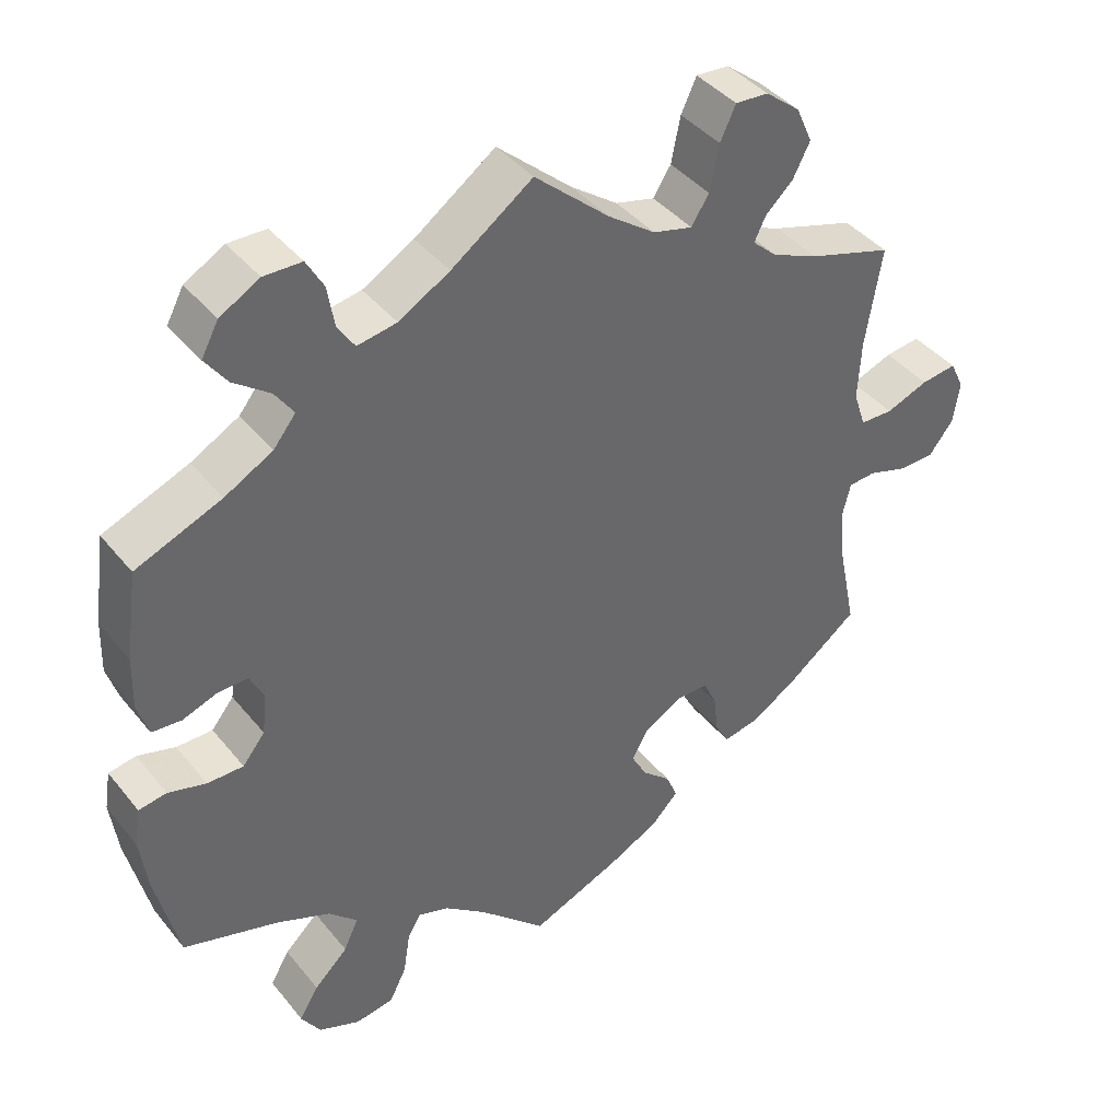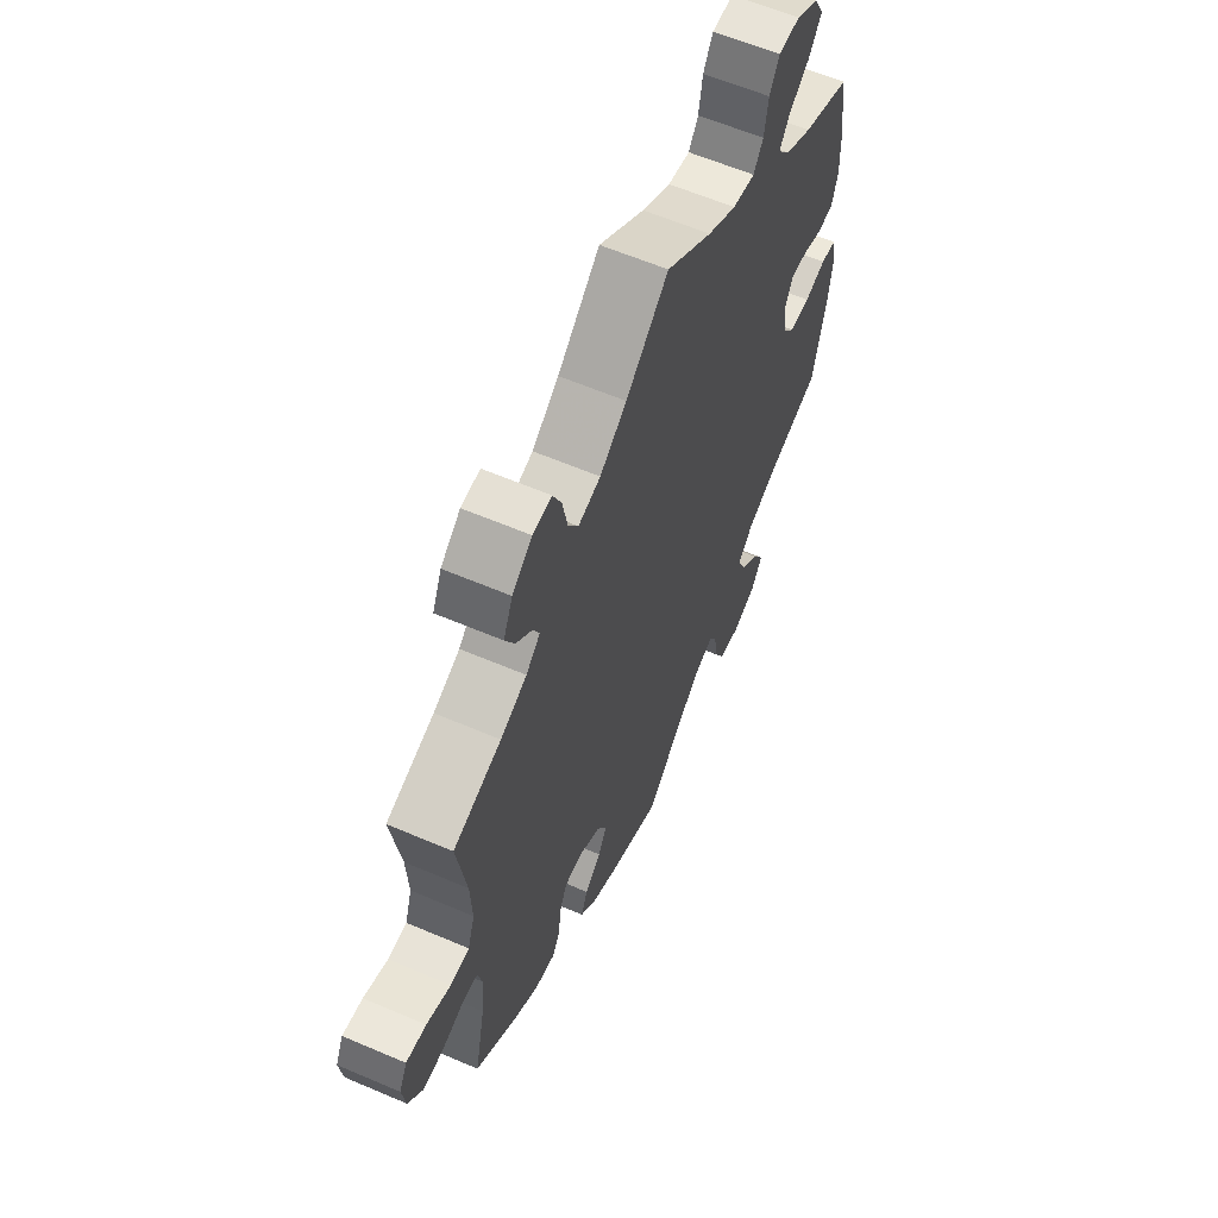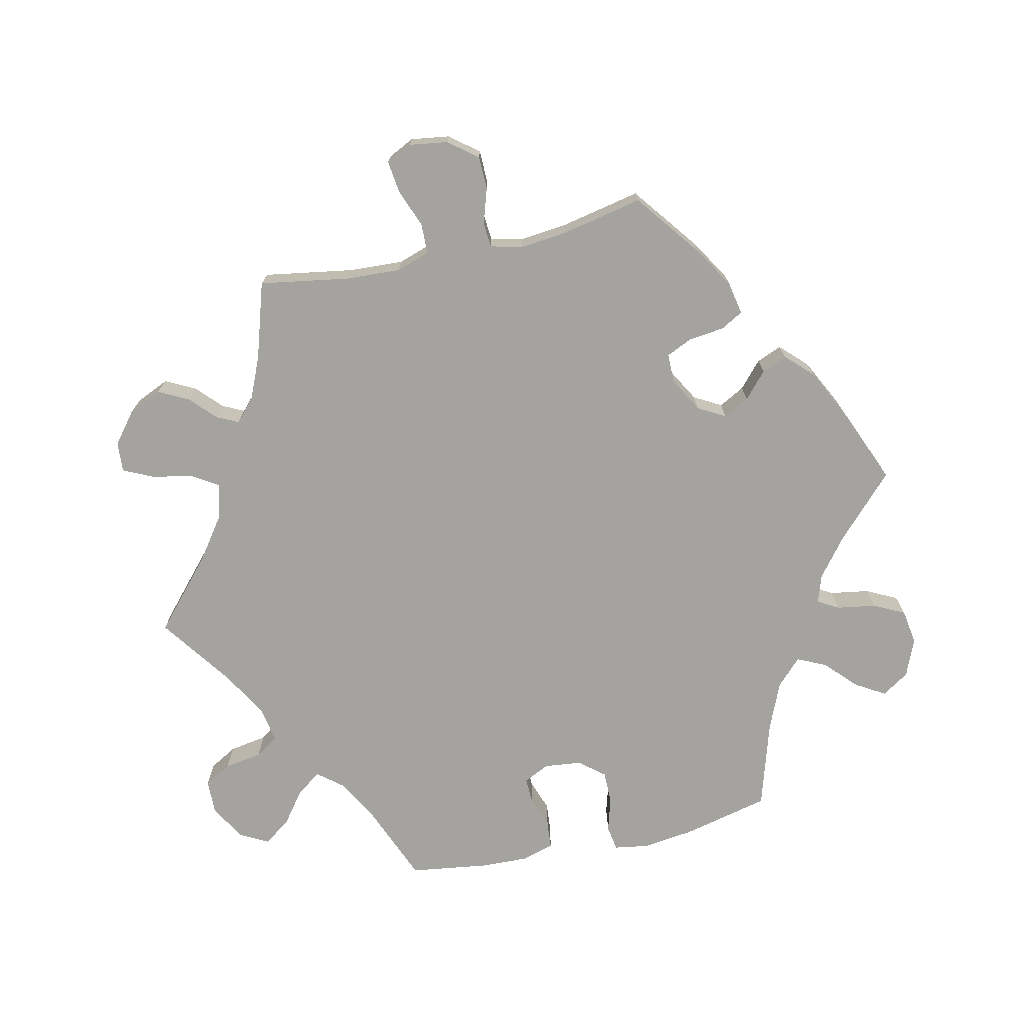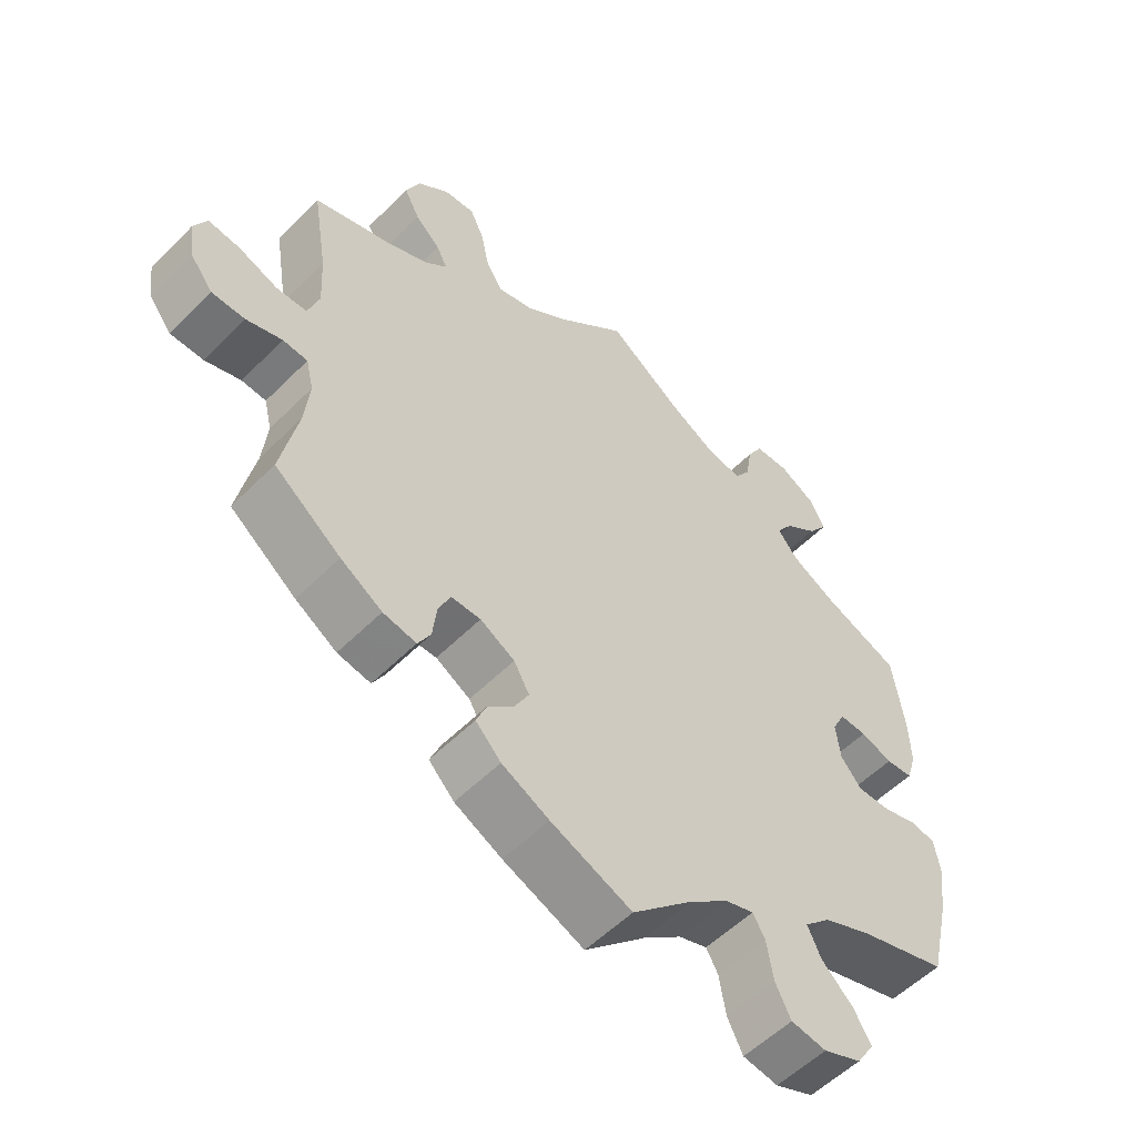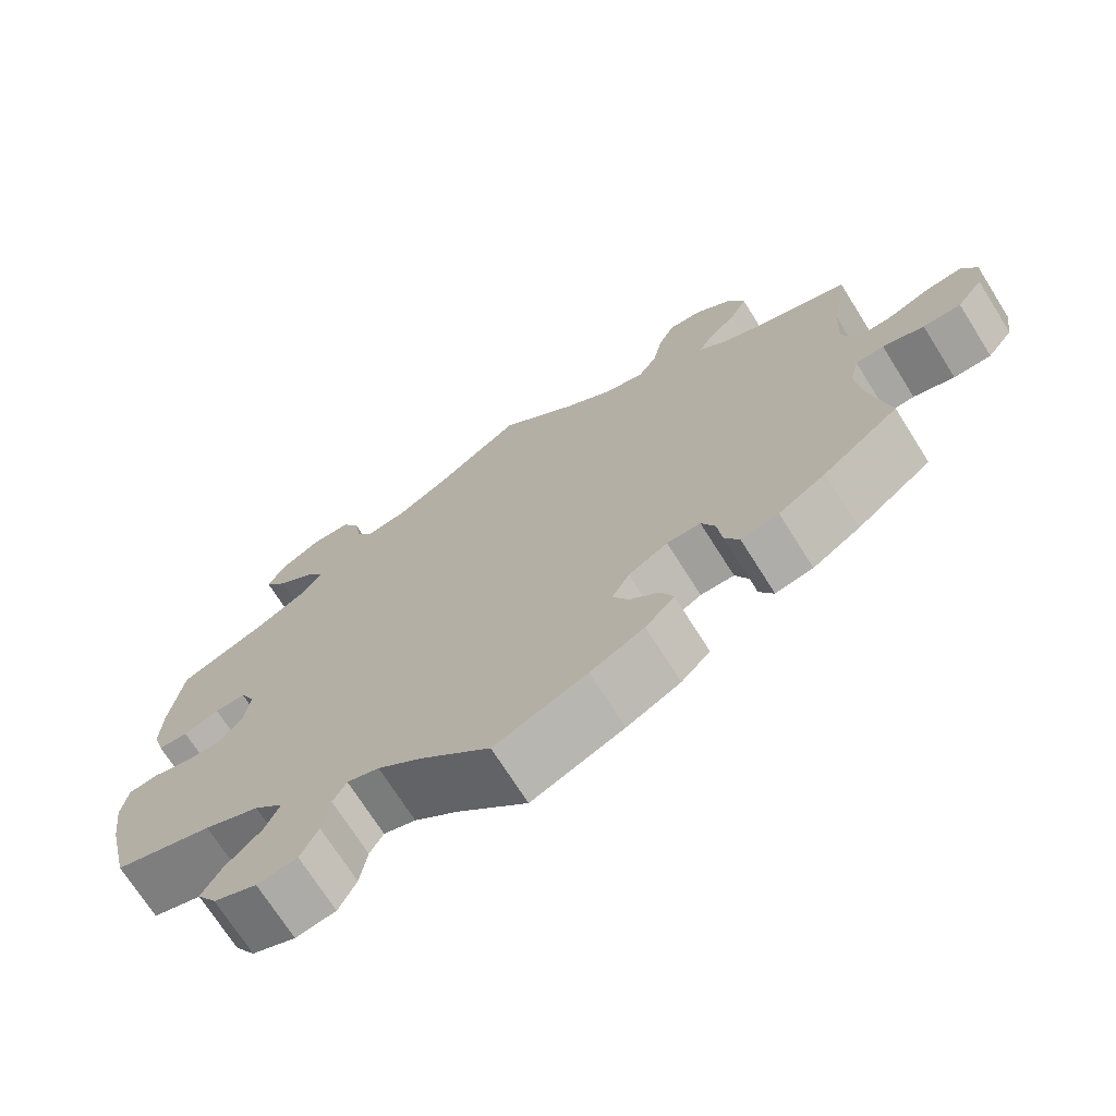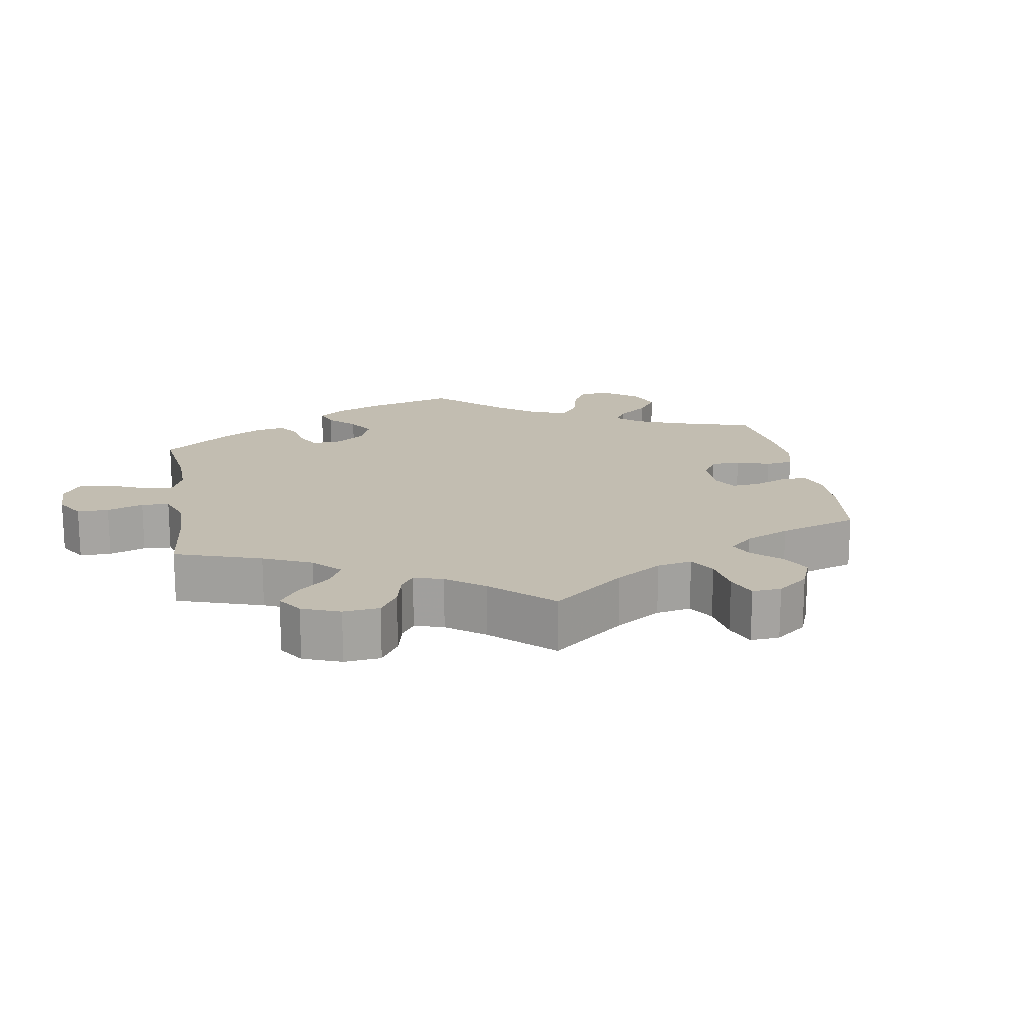
<metadata>
{"format":"obj","ext":"obj","renderer":"f3d","projection":"perspective","resolution":1024,"background":"white","views":[{"elev":40.9,"azim":-35.1,"up":"+Z"},{"elev":60.8,"azim":113.6,"up":"+Z"},{"elev":-72.9,"azim":102.5,"up":"+Y"},{"elev":-55.0,"azim":136.4,"up":"+Z"},{"elev":-71.2,"azim":32.2,"up":"+Z"},{"elev":16.8,"azim":50.4,"up":"+Y"}]}
</metadata>
<code>
v -0.389 0.07 0.334
v -0.327 0.07 0.368
v -0.298 0.07 0.404
v -0.322 0.07 0.439
v -0.369 0.07 0.474
v -0.397 0.07 0.513
v -0.375 0.07 0.554
v -0.324 0.07 0.583
v -0.275 0.07 0.582
v -0.253 0.07 0.543
v -0.244 0.07 0.489
v -0.222 0.07 0.456
v -0.171 0.07 0.465
v -0.105 0.07 0.503
v 0 0.07 0.578
v 0.097 0.07 0.492
v 0.158 0.07 0.448
v 0.209 0.07 0.435
v 0.232 0.07 0.471
v 0.244 0.07 0.53
v 0.264 0.07 0.573
v 0.307 0.07 0.57
v 0.352 0.07 0.534
v 0.373 0.07 0.487
v 0.351 0.07 0.444
v 0.315 0.07 0.41
v 0.3 0.07 0.379
v 0.332 0.07 0.35
v 0.392 0.07 0.324
v 0.501 0.07 0.29
v 0.48 0.07 0.161
v 0.476 0.07 0.084
v 0.492 0.07 0.036
v 0.535 0.07 0.035
v 0.59 0.07 0.056
v 0.636 0.07 0.062
v 0.654 0.07 0.025
v 0.646 0.07 -0.03
v 0.614 0.07 -0.071
v 0.567 0.07 -0.072
v 0.516 0.07 -0.056
v 0.481 0.07 -0.059
v 0.47 0.07 -0.104
v 0.477 0.07 -0.172
v 0.501 0.07 -0.288
v 0.407 0.07 -0.36
v 0.348 0.07 -0.397
v 0.301 0.07 -0.406
v 0.283 0.07 -0.374
v 0.277 0.07 -0.323
v 0.26 0.07 -0.286
v 0.218 0.07 -0.286
v 0.169 0.07 -0.314
v 0.147 0.07 -0.353
v 0.167 0.07 -0.39
v 0.204 0.07 -0.423
v 0.219 0.07 -0.459
v 0.183 0.07 -0.496
v 0.116 0.07 -0.53
v 0.001 0.07 -0.578
v -0.086 0.07 -0.495
v -0.141 0.07 -0.452
v -0.181 0.07 -0.439
v -0.198 0.07 -0.469
v -0.207 0.07 -0.525
v -0.229 0.07 -0.569
v -0.279 0.07 -0.577
v -0.333 0.07 -0.555
v -0.358 0.07 -0.516
v -0.333 0.07 -0.474
v -0.289 0.07 -0.432
v -0.27 0.07 -0.391
v -0.307 0.07 -0.355
v -0.376 0.07 -0.326
v -0.5 0.07 -0.289
v -0.529 0.07 -0.166
v -0.539 0.07 -0.092
v -0.531 0.07 -0.042
v -0.495 0.07 -0.036
v -0.446 0.07 -0.05
v -0.399 0.07 -0.05
v -0.37 0.07 -0.014
v -0.364 0.07 0.039
v -0.382 0.07 0.076
v -0.421 0.07 0.075
v -0.466 0.07 0.059
v -0.504 0.07 0.062
v -0.518 0.07 0.107
v -0.516 0.07 0.175
v -0.5 0.07 0.289
v -0.389 0 0.334
v -0.327 0 0.368
v -0.298 0 0.404
v -0.322 0 0.439
v -0.369 0 0.474
v -0.397 0 0.513
v -0.375 0 0.554
v -0.324 0 0.583
v -0.275 0 0.582
v -0.253 0 0.543
v -0.244 0 0.489
v -0.222 0 0.456
v -0.171 0 0.465
v -0.105 0 0.503
v 0 0 0.578
v 0.097 0 0.492
v 0.158 0 0.448
v 0.209 0 0.435
v 0.232 0 0.471
v 0.244 0 0.53
v 0.264 0 0.573
v 0.307 0 0.57
v 0.352 0 0.534
v 0.373 0 0.487
v 0.351 0 0.444
v 0.315 0 0.41
v 0.3 0 0.379
v 0.332 0 0.35
v 0.392 0 0.324
v 0.501 0 0.29
v 0.48 0 0.161
v 0.476 0 0.084
v 0.492 0 0.036
v 0.535 0 0.035
v 0.59 0 0.056
v 0.636 0 0.062
v 0.654 0 0.025
v 0.646 0 -0.03
v 0.614 0 -0.071
v 0.567 0 -0.072
v 0.516 0 -0.056
v 0.481 0 -0.059
v 0.47 0 -0.104
v 0.477 0 -0.172
v 0.501 0 -0.288
v 0.407 0 -0.36
v 0.348 0 -0.397
v 0.301 0 -0.406
v 0.283 0 -0.374
v 0.277 0 -0.323
v 0.26 0 -0.286
v 0.218 0 -0.286
v 0.169 0 -0.314
v 0.147 0 -0.353
v 0.167 0 -0.39
v 0.204 0 -0.423
v 0.219 0 -0.459
v 0.183 0 -0.496
v 0.116 0 -0.53
v 0.001 0 -0.578
v -0.086 0 -0.495
v -0.141 0 -0.452
v -0.181 0 -0.439
v -0.198 0 -0.469
v -0.207 0 -0.525
v -0.229 0 -0.569
v -0.279 0 -0.577
v -0.333 0 -0.555
v -0.358 0 -0.516
v -0.333 0 -0.474
v -0.289 0 -0.432
v -0.27 0 -0.391
v -0.307 0 -0.355
v -0.376 0 -0.326
v -0.5 0 -0.289
v -0.529 0 -0.166
v -0.539 0 -0.092
v -0.531 0 -0.042
v -0.495 0 -0.036
v -0.446 0 -0.05
v -0.399 0 -0.05
v -0.37 0 -0.014
v -0.364 0 0.039
v -0.382 0 0.076
v -0.421 0 0.075
v -0.466 0 0.059
v -0.504 0 0.062
v -0.518 0 0.107
v -0.516 0 0.175
v -0.5 0 0.289
f 89 90 1
f 88 89 1 2
f 85 86 87 88
f 84 85 88 2
f 83 84 2 3
f 82 83 3
f 77 78 79 80
f 77 80 81
f 74 75 76 77
f 73 74 77 81
f 72 73 81 82
f 68 69 70 71
f 68 71 72
f 67 68 72
f 64 65 66 67
f 63 64 67 72
f 62 63 72 82
f 58 59 60 61
f 55 56 57 58
f 54 55 58 61
f 53 54 61 62
f 47 48 49 50
f 47 50 51
f 44 45 46 47
f 43 44 47 51
f 42 43 51 52
f 38 39 40 41
f 38 41 42
f 37 38 42
f 34 35 36 37
f 33 34 37 42
f 32 33 42 52
f 29 30 31
f 28 29 31 32
f 27 28 32 52
f 23 24 25 26
f 23 26 27
f 22 23 27
f 19 20 21 22
f 18 19 22 27
f 17 18 27 52
f 14 15 16
f 13 14 16 17
f 12 13 17 52
f 8 9 10 11
f 4 5 6 7
f 3 4 7 8
f 53 62 82 3
f 11 12 52 53
f 3 8 11 53
f 91 180 179
f 92 91 179 178
f 178 177 176 175
f 92 178 175 174
f 93 92 174 173
f 93 173 172
f 170 169 168 167
f 171 170 167
f 167 166 165 164
f 171 167 164 163
f 172 171 163 162
f 161 160 159 158
f 162 161 158
f 162 158 157
f 157 156 155 154
f 162 157 154 153
f 172 162 153 152
f 151 150 149 148
f 148 147 146 145
f 151 148 145 144
f 152 151 144 143
f 140 139 138 137
f 141 140 137
f 137 136 135 134
f 141 137 134 133
f 142 141 133 132
f 131 130 129 128
f 132 131 128
f 132 128 127
f 127 126 125 124
f 132 127 124 123
f 142 132 123 122
f 121 120 119
f 122 121 119 118
f 142 122 118 117
f 116 115 114 113
f 117 116 113
f 117 113 112
f 112 111 110 109
f 117 112 109 108
f 142 117 108 107
f 106 105 104
f 107 106 104 103
f 142 107 103 102
f 101 100 99 98
f 97 96 95 94
f 98 97 94 93
f 93 172 152 143
f 143 142 102 101
f 143 101 98 93
f 1 91 92 2
f 2 92 93 3
f 3 93 94 4
f 4 94 95 5
f 5 95 96 6
f 6 96 97 7
f 7 97 98 8
f 8 98 99 9
f 9 99 100 10
f 10 100 101 11
f 11 101 102 12
f 12 102 103 13
f 13 103 104 14
f 14 104 105 15
f 15 105 106 16
f 16 106 107 17
f 17 107 108 18
f 18 108 109 19
f 19 109 110 20
f 20 110 111 21
f 21 111 112 22
f 22 112 113 23
f 23 113 114 24
f 24 114 115 25
f 25 115 116 26
f 26 116 117 27
f 27 117 118 28
f 28 118 119 29
f 29 119 120 30
f 30 120 121 31
f 31 121 122 32
f 32 122 123 33
f 33 123 124 34
f 34 124 125 35
f 35 125 126 36
f 36 126 127 37
f 37 127 128 38
f 38 128 129 39
f 39 129 130 40
f 40 130 131 41
f 41 131 132 42
f 42 132 133 43
f 43 133 134 44
f 44 134 135 45
f 45 135 136 46
f 46 136 137 47
f 47 137 138 48
f 48 138 139 49
f 49 139 140 50
f 50 140 141 51
f 51 141 142 52
f 52 142 143 53
f 53 143 144 54
f 54 144 145 55
f 55 145 146 56
f 56 146 147 57
f 57 147 148 58
f 58 148 149 59
f 59 149 150 60
f 60 150 151 61
f 61 151 152 62
f 62 152 153 63
f 63 153 154 64
f 64 154 155 65
f 65 155 156 66
f 66 156 157 67
f 67 157 158 68
f 68 158 159 69
f 69 159 160 70
f 70 160 161 71
f 71 161 162 72
f 72 162 163 73
f 73 163 164 74
f 74 164 165 75
f 75 165 166 76
f 76 166 167 77
f 77 167 168 78
f 78 168 169 79
f 79 169 170 80
f 80 170 171 81
f 81 171 172 82
f 82 172 173 83
f 83 173 174 84
f 84 174 175 85
f 85 175 176 86
f 86 176 177 87
f 87 177 178 88
f 88 178 179 89
f 89 179 180 90
f 90 180 91 1

</code>
